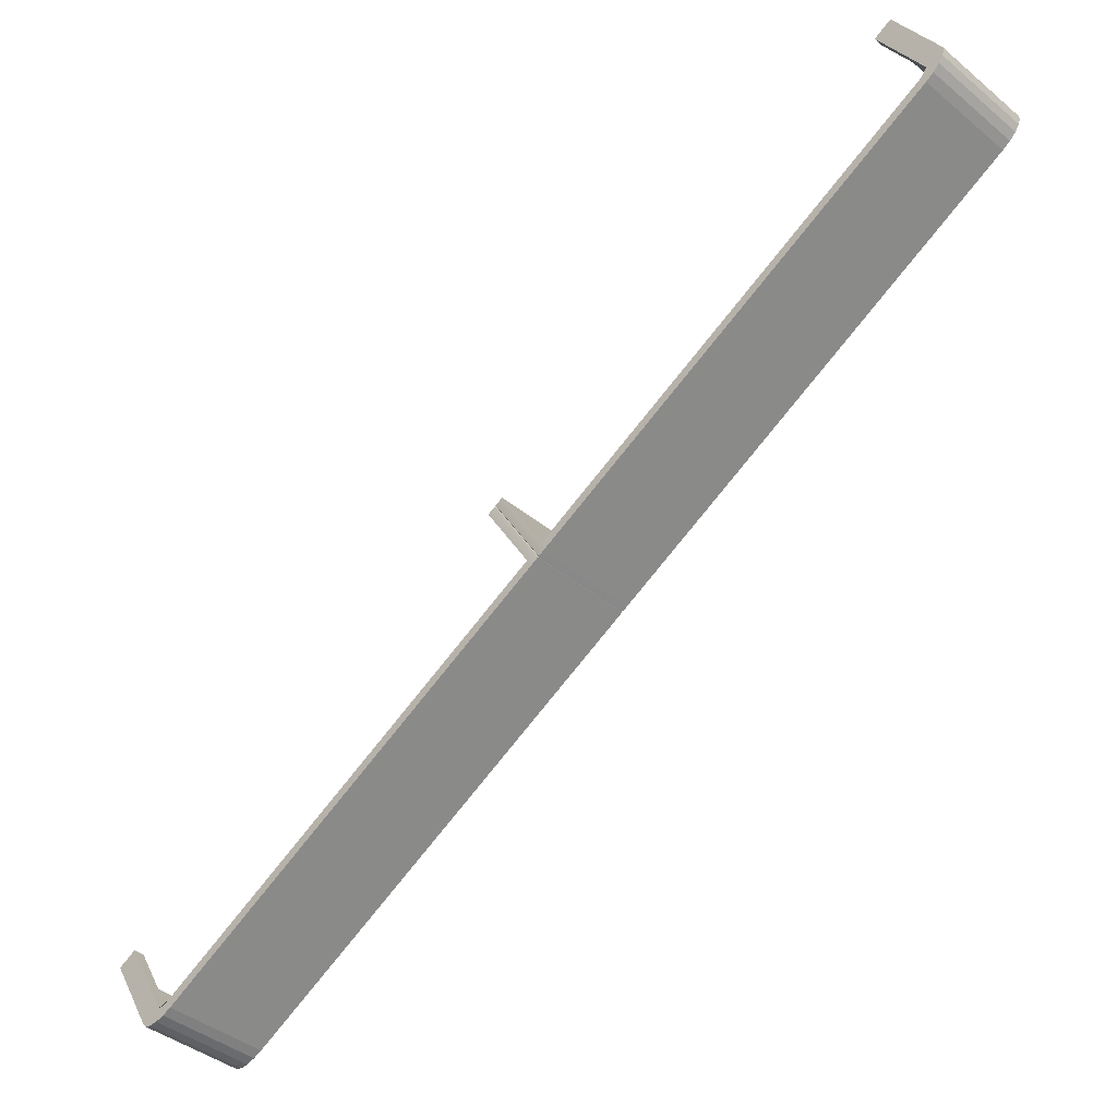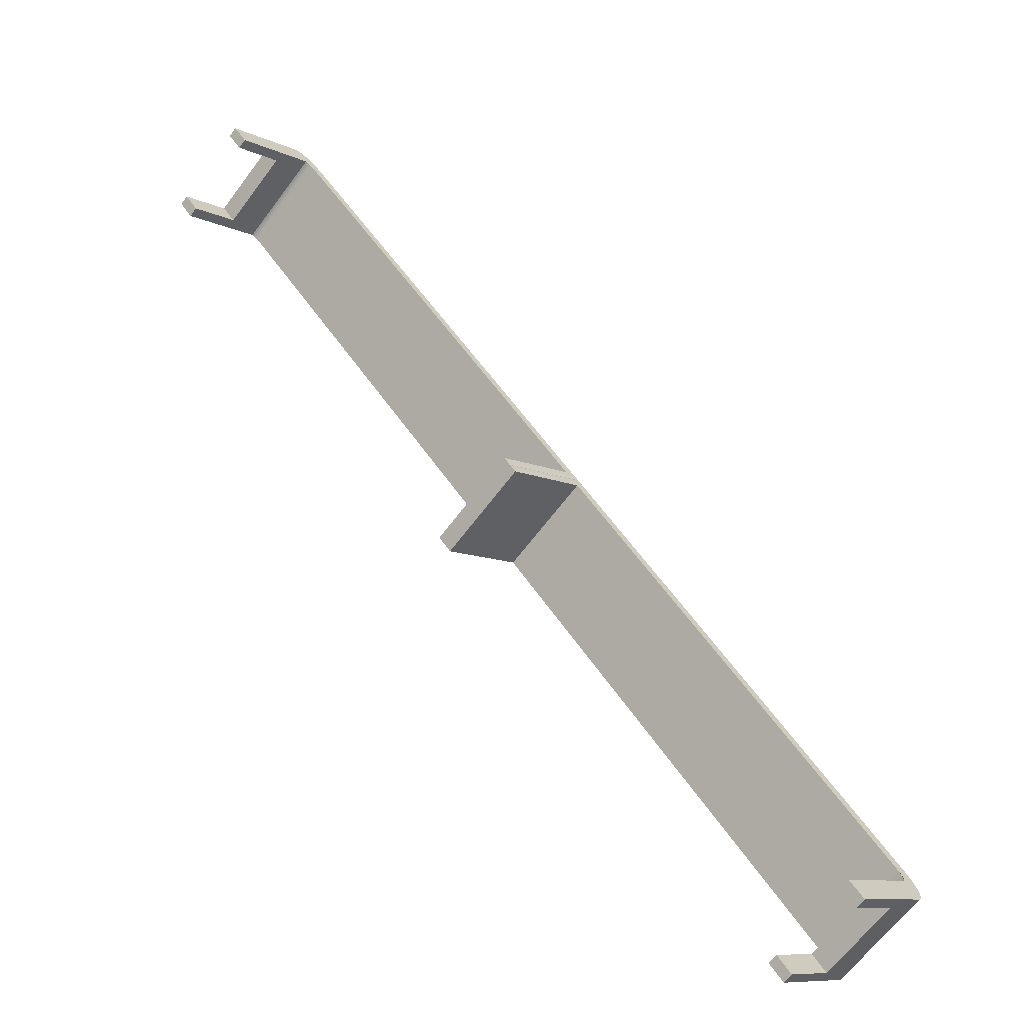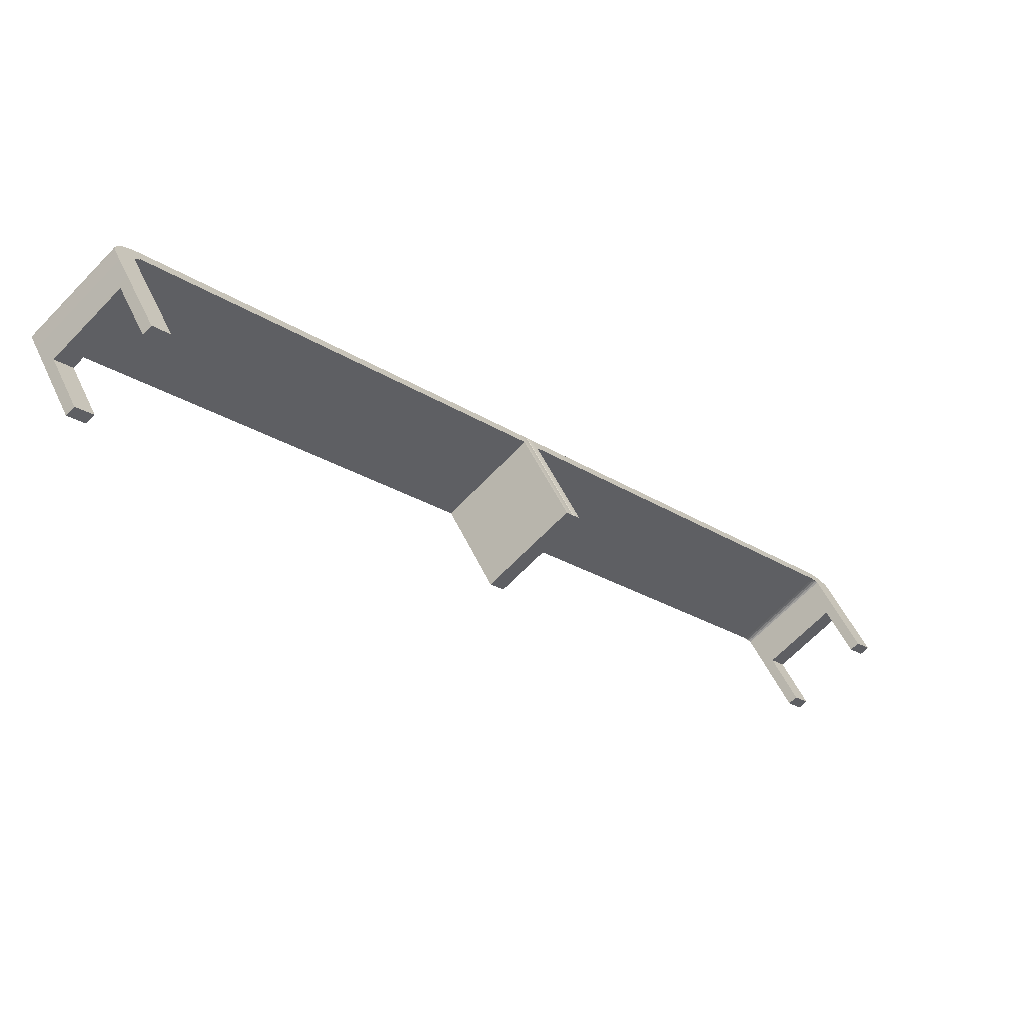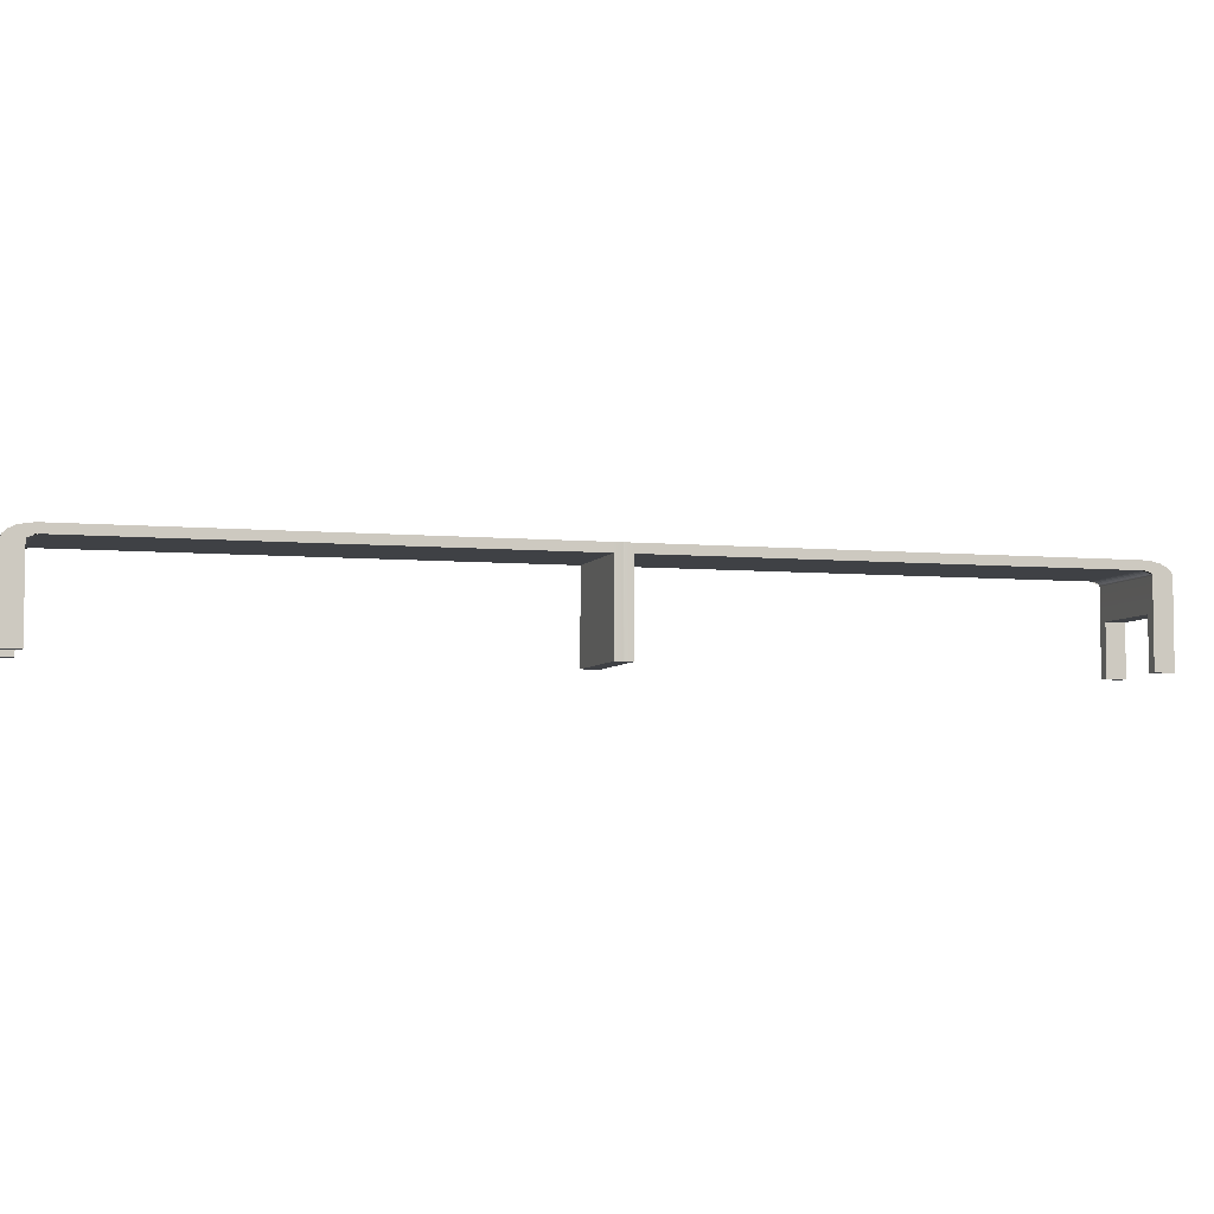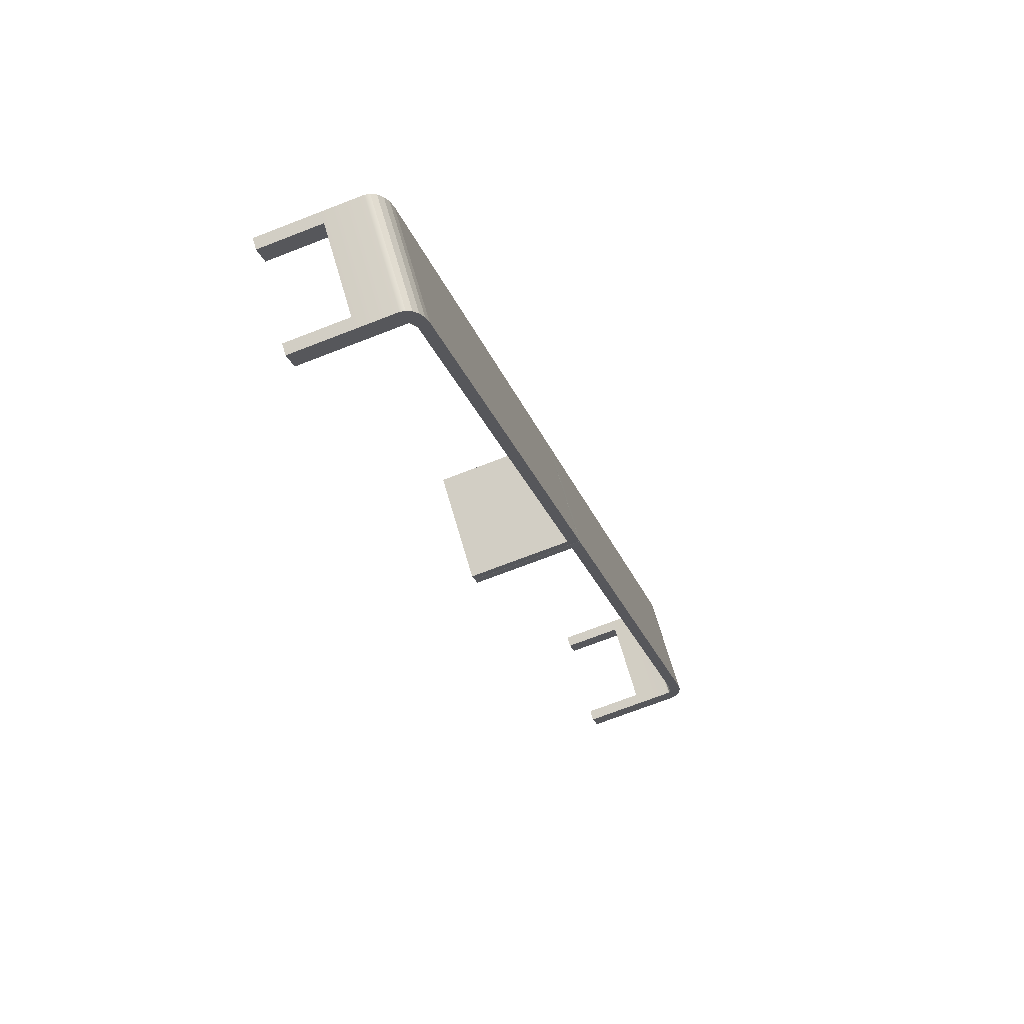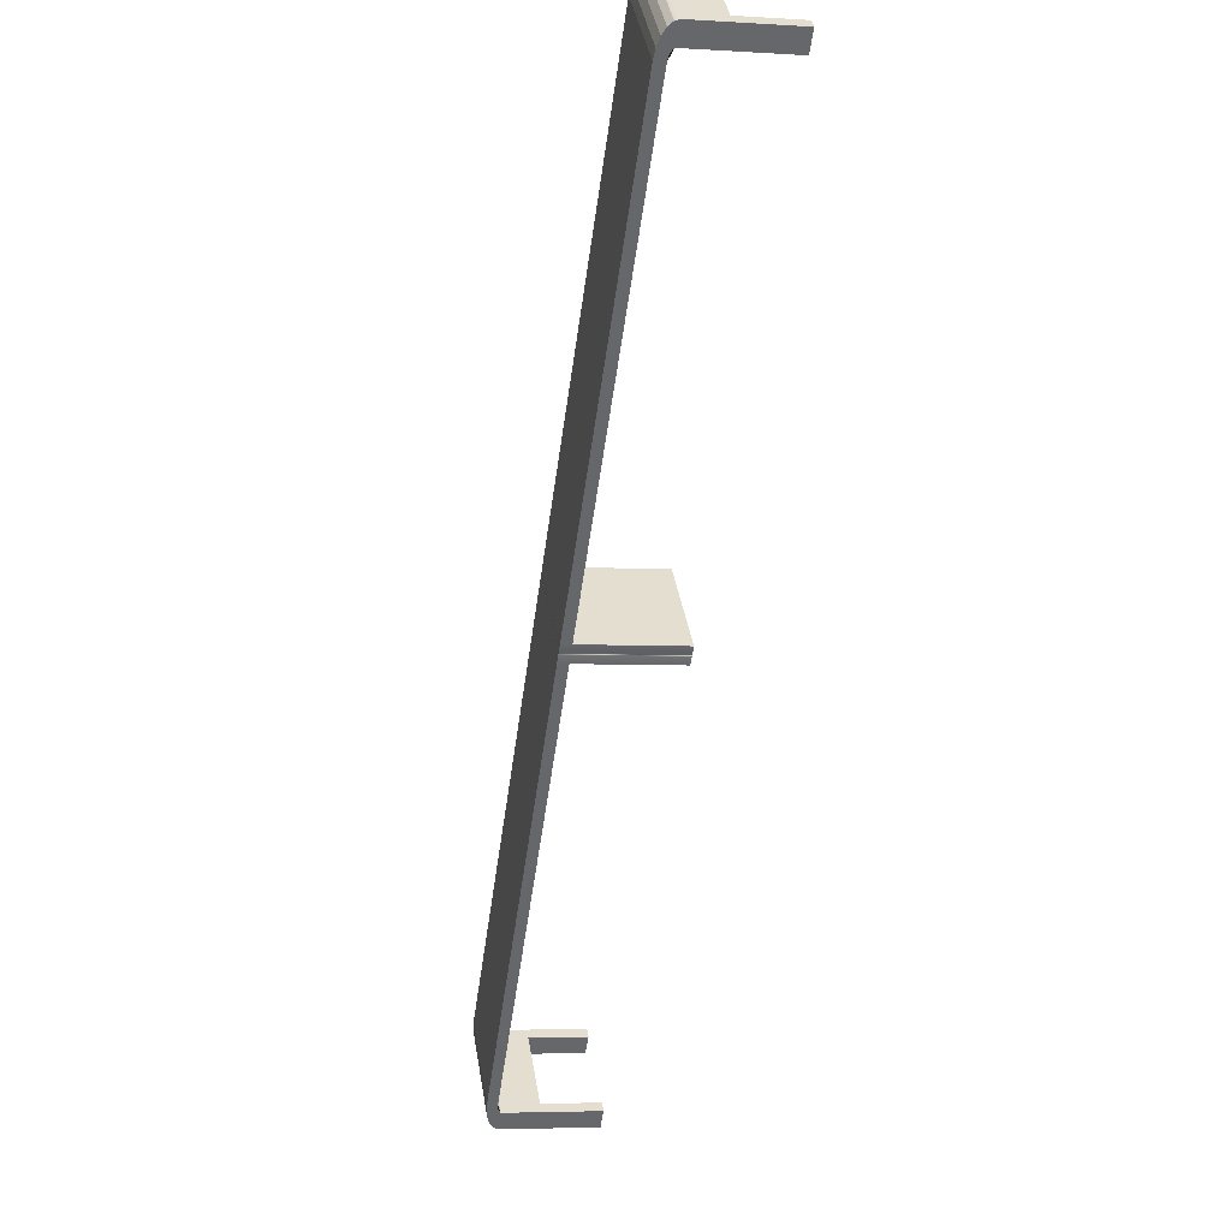
<metadata>
{"format":"obj","ext":"obj","renderer":"f3d","projection":"perspective","resolution":1024,"background":"white","views":[{"elev":26.7,"azim":158.7,"up":"+Z"},{"elev":-9.2,"azim":38.0,"up":"+Z"},{"elev":49.6,"azim":-23.8,"up":"+Z"},{"elev":-5.5,"azim":-148.3,"up":"+Y"},{"elev":-69.7,"azim":111.4,"up":"+Z"},{"elev":-4.6,"azim":-101.6,"up":"+Z"}]}
</metadata>
<code>
g default
v 33.91 -7.223 6.081
v 33.89 -7.129 6.105
v 33.83 -7.044 6.173
v 33.73 -6.977 6.28
v 33.61 -6.934 6.414
v 33.47 -6.919 6.562
v 34.79 -7.223 5.119
v 34.73 -6.941 5.189
v 34.54 -6.687 5.395
v 34.25 -6.485 5.714
v 33.88 -6.355 6.116
v 33.47 -6.31 6.562
v 12.35 -6.313 29.68
v 12.35 -6.919 29.68
v -9.263 -7.223 53.24
v -9.242 -7.129 53.22
v -9.179 -7.044 53.15
v -9.082 -6.977 53.04
v -8.959 -6.934 52.91
v -8.823 -6.919 52.76
v -10.14 -7.223 54.2
v -10.08 -6.941 54.13
v -9.892 -6.687 53.93
v -9.6 -6.485 53.61
v -9.231 -6.355 53.2
v -8.823 -6.31 52.76
v 38.71 -7.223 10.25
v 38.69 -7.129 10.28
v 38.63 -7.044 10.34
v 38.53 -6.977 10.45
v 38.41 -6.934 10.58
v 38.27 -6.919 10.73
v 39.59 -7.223 9.29
v 39.53 -6.941 9.361
v 39.34 -6.687 9.566
v 39.05 -6.485 9.885
v 38.68 -6.355 10.29
v 38.27 -6.31 10.73
v 17.09 -6.313 33.8
v 17.09 -6.919 33.8
v -4.461 -7.223 57.41
v -4.44 -7.129 57.39
v -4.377 -7.044 57.32
v -4.28 -6.977 57.21
v -4.157 -6.934 57.08
v -4.021 -6.919 56.93
v -5.343 -7.223 58.37
v -5.278 -6.941 58.3
v -5.09 -6.687 58.1
v -4.798 -6.485 57.78
v -4.429 -6.355 57.38
v -4.021 -6.31 56.93
v 34.79 -9.41 5.119
v 39.59 -9.41 9.29
v 38.71 -9.41 10.25
v 33.91 -9.41 6.081
v -9.263 -9.41 53.24
v -10.14 -9.41 54.2
v -4.461 -9.41 57.41
v -5.343 -9.41 58.37
v -6.422 -6.919 54.84
v -6.558 -6.934 54.99
v -6.681 -6.977 55.13
v -6.778 -7.044 55.23
v -6.841 -7.129 55.3
v -6.862 -7.223 55.32
v -6.862 -9.41 55.32
v -7.744 -9.41 56.29
v -7.744 -7.223 56.29
v -7.679 -6.941 56.22
v -7.491 -6.687 56.01
v -7.199 -6.485 55.69
v -6.83 -6.355 55.29
v -6.422 -6.31 54.84
v 14.72 -6.313 31.75
v 35.87 -6.31 8.648
v 36.28 -6.355 8.202
v 36.65 -6.485 7.799
v 36.94 -6.687 7.48
v 37.13 -6.941 7.275
v 37.19 -7.223 7.204
v 37.19 -9.41 7.204
v 36.31 -9.41 8.167
v 36.31 -7.223 8.167
v 36.29 -7.129 8.19
v 36.23 -7.044 8.259
v 36.13 -6.977 8.365
v 36.01 -6.934 8.499
v 35.87 -6.919 8.648
v -4.501 -6.919 56.51
v -4.637 -6.934 56.66
v -4.76 -6.977 56.79
v -4.858 -7.044 56.9
v -4.92 -7.129 56.97
v -4.942 -7.223 56.99
v -4.942 -9.41 56.99
v -5.823 -9.41 57.96
v -5.823 -7.223 57.96
v -5.758 -6.941 57.89
v -5.57 -6.687 57.68
v -5.278 -6.485 57.36
v -4.91 -6.355 56.96
v -4.501 -6.31 56.51
v 16.65 -6.313 33.41
v 37.79 -6.31 10.32
v 38.2 -6.355 9.87
v 38.57 -6.485 9.468
v 38.86 -6.687 9.148
v 39.05 -6.941 8.943
v 39.11 -7.223 8.873
v 39.11 -9.41 8.873
v 38.23 -9.41 9.835
v 38.23 -7.223 9.835
v 38.21 -7.129 9.859
v 38.15 -7.044 9.927
v 38.05 -6.977 10.03
v 37.93 -6.934 10.17
v 37.79 -6.919 10.32
v 33.95 -6.919 6.98
v 34.09 -6.934 6.831
v 34.21 -6.977 6.697
v 34.31 -7.044 6.59
v 34.37 -7.129 6.522
v 34.39 -7.223 6.498
v 34.39 -9.41 6.498
v 35.27 -9.41 5.536
v 35.27 -7.223 5.536
v 35.21 -6.941 5.607
v 35.02 -6.687 5.812
v 34.73 -6.485 6.131
v 34.36 -6.355 6.533
v 33.95 -6.31 6.98
v 12.8 -6.313 30.08
v -8.343 -6.31 53.18
v -8.751 -6.355 53.62
v -9.12 -6.485 54.02
v -9.412 -6.687 54.34
v -9.6 -6.941 54.55
v -9.664 -7.223 54.62
v -9.664 -9.41 54.62
v -8.783 -9.41 53.66
v -8.783 -7.223 53.66
v -8.762 -7.129 53.63
v -8.699 -7.044 53.56
v -8.602 -6.977 53.46
v -8.479 -6.934 53.32
v -8.343 -6.919 53.18
v -4.942 -12.85 56.99
v -5.823 -12.85 57.96
v -4.461 -12.85 57.41
v -5.343 -12.85 58.37
v 39.11 -12.85 8.873
v 38.23 -12.85 9.835
v 39.59 -12.85 9.29
v 38.71 -12.85 10.25
v 34.79 -12.85 5.119
v 35.27 -12.85 5.536
v 34.39 -12.85 6.498
v 33.91 -12.85 6.081
v -9.263 -12.85 53.24
v -10.14 -12.85 54.2
v -8.783 -12.85 53.66
v -9.664 -12.85 54.62
v 12.72 -6.31 29.22
v 12.72 -6.919 29.22
v 13.21 -6.919 29.64
v 15.13 -6.919 31.31
v 17.05 -6.919 32.98
v 17.53 -6.919 33.39
v 17.53 -6.31 33.39
v 17.05 -6.31 32.98
v 15.13 -6.31 31.31
v 13.21 -6.31 29.64
v 11.92 -6.31 30.1
v 11.92 -6.919 30.1
v 12.4 -6.919 30.52
v 14.32 -6.919 32.18
v 16.24 -6.919 33.85
v 16.72 -6.919 34.27
v 16.72 -6.31 34.27
v 16.24 -6.31 33.85
v 14.32 -6.31 32.18
v 12.4 -6.31 30.52
v 12.8 -12.85 30.08
v 13.21 -12.85 29.64
v 15.13 -12.85 31.31
v 14.72 -12.85 31.75
v 17.05 -12.85 32.98
v 16.65 -12.85 33.41
v 17.53 -12.85 33.39
v 17.09 -12.85 33.8
v 12.72 -12.85 29.22
v 12.35 -12.85 29.68
v 11.92 -12.85 30.1
v 12.4 -12.85 30.52
v 14.32 -12.85 32.18
v 16.24 -12.85 33.85
v 16.72 -12.85 34.27
v 12.79 -6.313 30.09
v 12.34 -6.313 29.7
v 12.34 -6.919 29.7
v 12.34 -12.85 29.7
v 12.79 -12.85 30.09
v 14.71 -12.85 31.76
v 16.63 -12.85 33.43
v 17.08 -12.85 33.82
v 17.08 -6.919 33.82
v 17.08 -6.313 33.82
v 16.63 -6.313 33.43
v 14.71 -6.313 31.76
v 12.82 -6.313 30.06
v 12.36 -6.313 29.67
v 12.36 -6.919 29.67
v 12.36 -12.85 29.67
v 12.82 -12.85 30.06
v 14.74 -12.85 31.73
v 16.66 -12.85 33.4
v 17.11 -12.85 33.79
v 17.11 -6.919 33.79
v 17.11 -6.313 33.79
v 16.66 -6.313 33.4
v 14.74 -6.313 31.73
v 12.3 -6.31 29.69
v 12.78 -6.31 30.1
v 14.7 -6.31 31.77
v 16.62 -6.31 33.44
v 17.1 -6.31 33.86
v 17.1 -6.919 33.86
v 17.1 -12.85 33.86
v 16.62 -12.85 33.44
v 14.7 -12.85 31.77
v 12.78 -12.85 30.1
v 12.3 -12.85 29.69
v 12.3 -6.919 29.69
v 12.35 -6.31 29.63
v 12.83 -6.31 30.05
v 14.75 -6.31 31.72
v 16.67 -6.31 33.39
v 17.15 -6.31 33.8
v 17.15 -6.919 33.8
v 17.15 -12.85 33.8
v 16.67 -12.85 33.39
v 14.75 -12.85 31.72
v 12.83 -12.85 30.05
v 12.35 -12.85 29.63
v 12.35 -6.919 29.63
g center_table1
f 2 3 4 5 6 12 11 10 9 8 7 1
f 212 213 14 13
f 16 15 21 22 23 24 25 26 20 19 18 17
f 26 174 175 20
f 28 27 33 34 35 36 37 38 32 31 30 29
f 219 220 39 40
f 42 43 44 45 46 52 51 50 49 48 47 41
f 52 46 179 180
f 147 176 177 61
f 184 215 216 187
f 182 183 134 74
f 222 211 133 75
f 134 135 73 74
f 131 132 76 77
f 135 136 72 73
f 130 131 77 78
f 136 137 71 72
f 129 130 78 79
f 137 138 70 71
f 128 129 79 80
f 138 139 69 70
f 127 128 80 81
f 142 143 65 66
f 123 124 84 85
f 143 144 64 65
f 122 123 85 86
f 144 145 63 64
f 121 122 86 87
f 145 146 62 63
f 120 121 87 88
f 146 147 61 62
f 119 120 88 89
f 125 126 82 83
f 140 141 67 68
f 126 127 81 82
f 33 27 55 54
f 83 84 124 125
f 1 7 53 56
f 21 15 57 58
f 141 142 66 67
f 41 47 60 59
f 68 69 139 140
f 61 177 178 90
f 62 61 90 91
f 63 62 91 92
f 64 63 92 93
f 65 64 93 94
f 66 65 94 95
f 67 66 95 96
f 68 67 96 97
f 97 98 69 68
f 70 69 98 99
f 71 70 99 100
f 72 71 100 101
f 73 72 101 102
f 74 73 102 103
f 181 182 74 103
f 221 222 75 104
f 77 76 105 106
f 78 77 106 107
f 79 78 107 108
f 80 79 108 109
f 81 80 109 110
f 82 81 110 111
f 83 82 111 112
f 112 113 84 83
f 85 84 113 114
f 86 85 114 115
f 87 86 115 116
f 88 87 116 117
f 89 88 117 118
f 187 216 217 189
f 90 178 179 46
f 91 90 46 45
f 92 91 45 44
f 93 92 44 43
f 94 93 43 42
f 95 94 42 41
f 96 95 41 59
f 149 148 150 151
f 47 98 97 60
f 99 98 47 48
f 100 99 48 49
f 101 100 49 50
f 102 101 50 51
f 103 102 51 52
f 180 181 103 52
f 220 221 104 39
f 106 105 38 37
f 107 106 37 36
f 108 107 36 35
f 109 108 35 34
f 110 109 34 33
f 111 110 33 54
f 153 152 154 155
f 27 113 112 55
f 114 113 27 28
f 115 114 28 29
f 116 115 29 30
f 117 116 30 31
f 118 117 31 32
f 189 217 218 191
f 193 214 215 184
f 6 5 120 119
f 5 4 121 120
f 4 3 122 121
f 3 2 123 122
f 2 1 124 123
f 125 124 1 56
f 156 157 158 159
f 7 127 126 53
f 7 8 128 127
f 8 9 129 128
f 9 10 130 129
f 10 11 131 130
f 11 12 132 131
f 211 212 13 133
f 183 174 26 134
f 26 25 135 134
f 25 24 136 135
f 24 23 137 136
f 23 22 138 137
f 22 21 139 138
f 140 139 21 58
f 161 160 162 163
f 15 142 141 57
f 15 16 143 142
f 16 17 144 143
f 17 18 145 144
f 18 19 146 145
f 19 20 147 146
f 20 175 176 147
f 97 96 148 149
f 96 59 150 148
f 59 60 151 150
f 60 97 149 151
f 112 111 152 153
f 111 54 154 152
f 54 55 155 154
f 55 112 153 155
f 53 126 157 156
f 126 125 158 157
f 125 56 159 158
f 56 53 156 159
f 58 57 160 161
f 57 141 162 160
f 141 140 163 162
f 140 58 161 163
f 12 6 165 164
f 166 165 6 119
f 167 166 119 89
f 168 167 89 118
f 169 168 118 32
f 38 170 169 32
f 105 171 170 38
f 76 172 171 105
f 132 173 172 76
f 12 164 173 132
f 234 223 200 201
f 232 233 202 203
f 231 232 203 204
f 230 231 204 205
f 229 230 205 206
f 227 228 207 208
f 208 209 226 227
f 209 210 225 226
f 210 199 224 225
f 199 200 223 224
f 166 167 186 185
f 167 168 188 186
f 168 169 190 188
f 218 219 40 191
f 14 213 214 193
f 165 166 185 192
f 176 175 194 195
f 233 234 201 202
f 177 176 195 196
f 178 177 196 197
f 179 178 197 198
f 206 207 228 229
f 13 200 199 133
f 201 200 13 14
f 202 201 14 193
f 203 202 193 184
f 204 203 184 187
f 205 204 187 189
f 206 205 189 191
f 40 207 206 191
f 208 207 40 39
f 104 209 208 39
f 75 210 209 104
f 133 199 210 75
f 173 164 235 236
f 164 165 246 235
f 245 246 165 192
f 244 245 192 185
f 243 244 185 186
f 242 243 186 188
f 241 242 188 190
f 169 240 241 190
f 169 170 239 240
f 170 171 238 239
f 171 172 237 238
f 172 173 236 237
f 224 223 174 183
f 225 224 183 182
f 226 225 182 181
f 227 226 181 180
f 180 179 228 227
f 229 228 179 198
f 198 197 230 229
f 197 196 231 230
f 196 195 232 231
f 195 194 233 232
f 175 234 233 194
f 175 174 223 234
f 236 235 212 211
f 237 236 211 222
f 238 237 222 221
f 239 238 221 220
f 240 239 220 219
f 241 240 219 218
f 218 217 242 241
f 217 216 243 242
f 216 215 244 243
f 215 214 245 244
f 214 213 246 245
f 235 246 213 212

</code>
